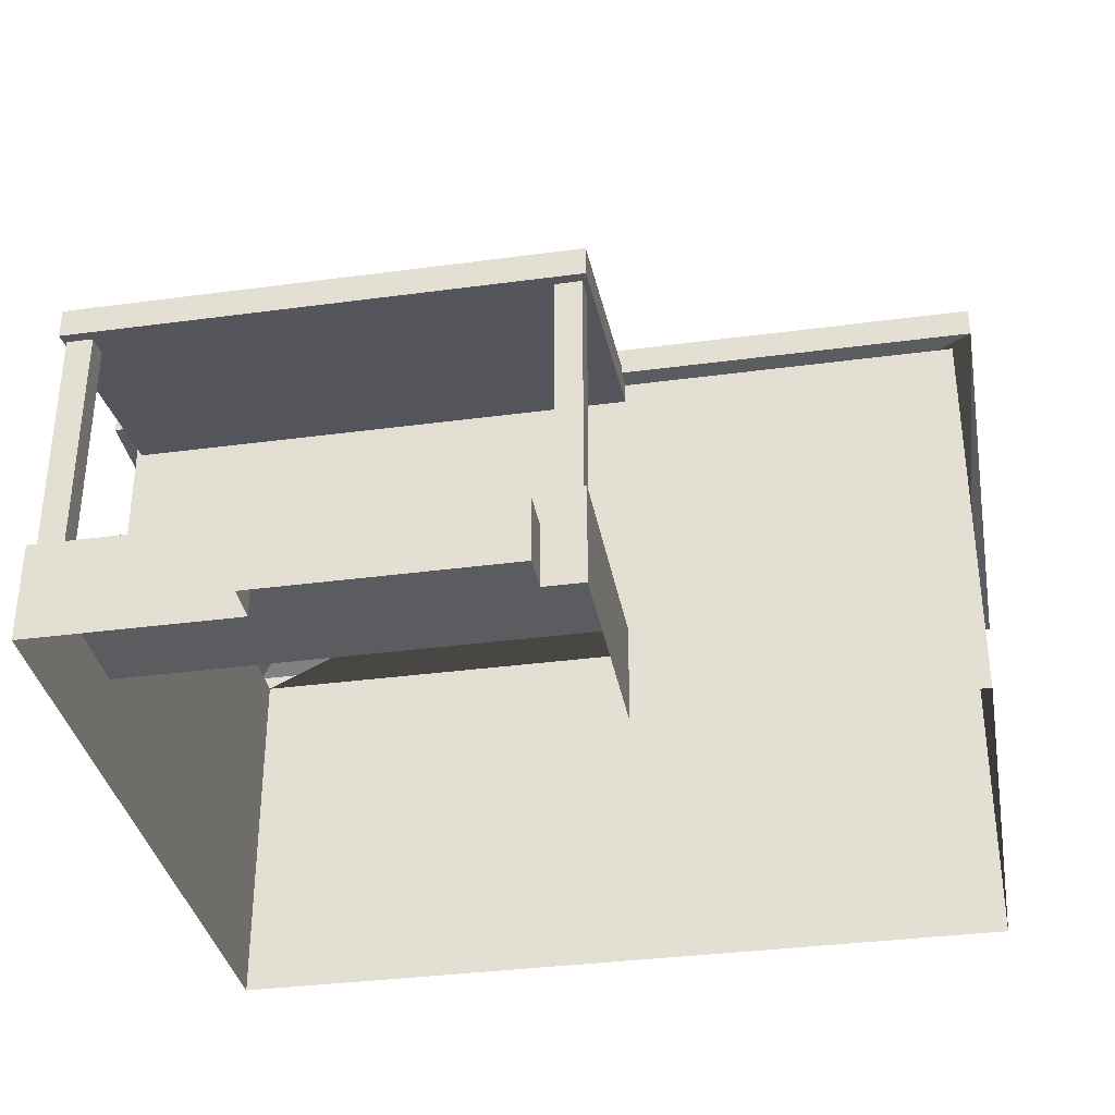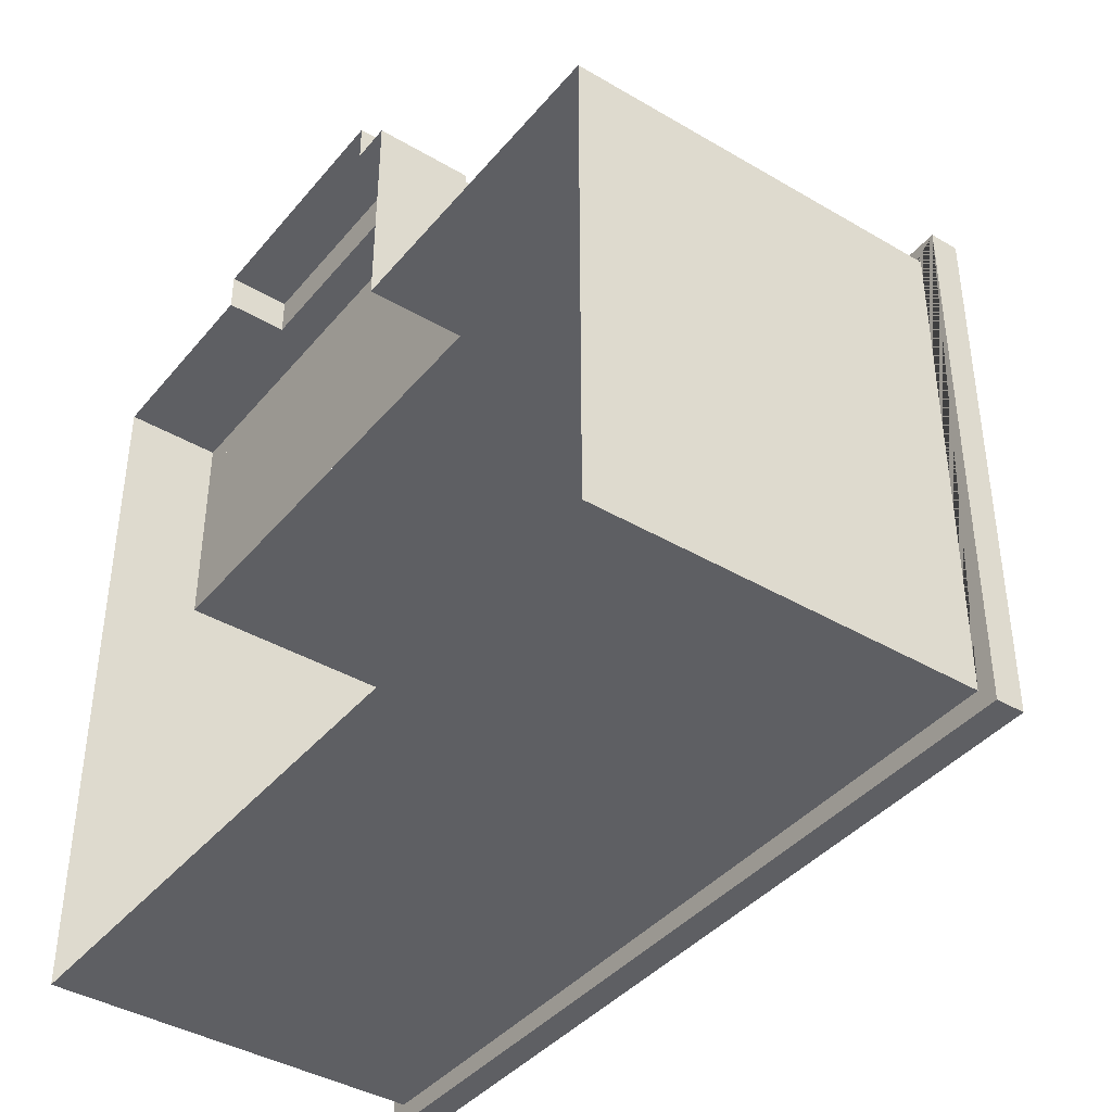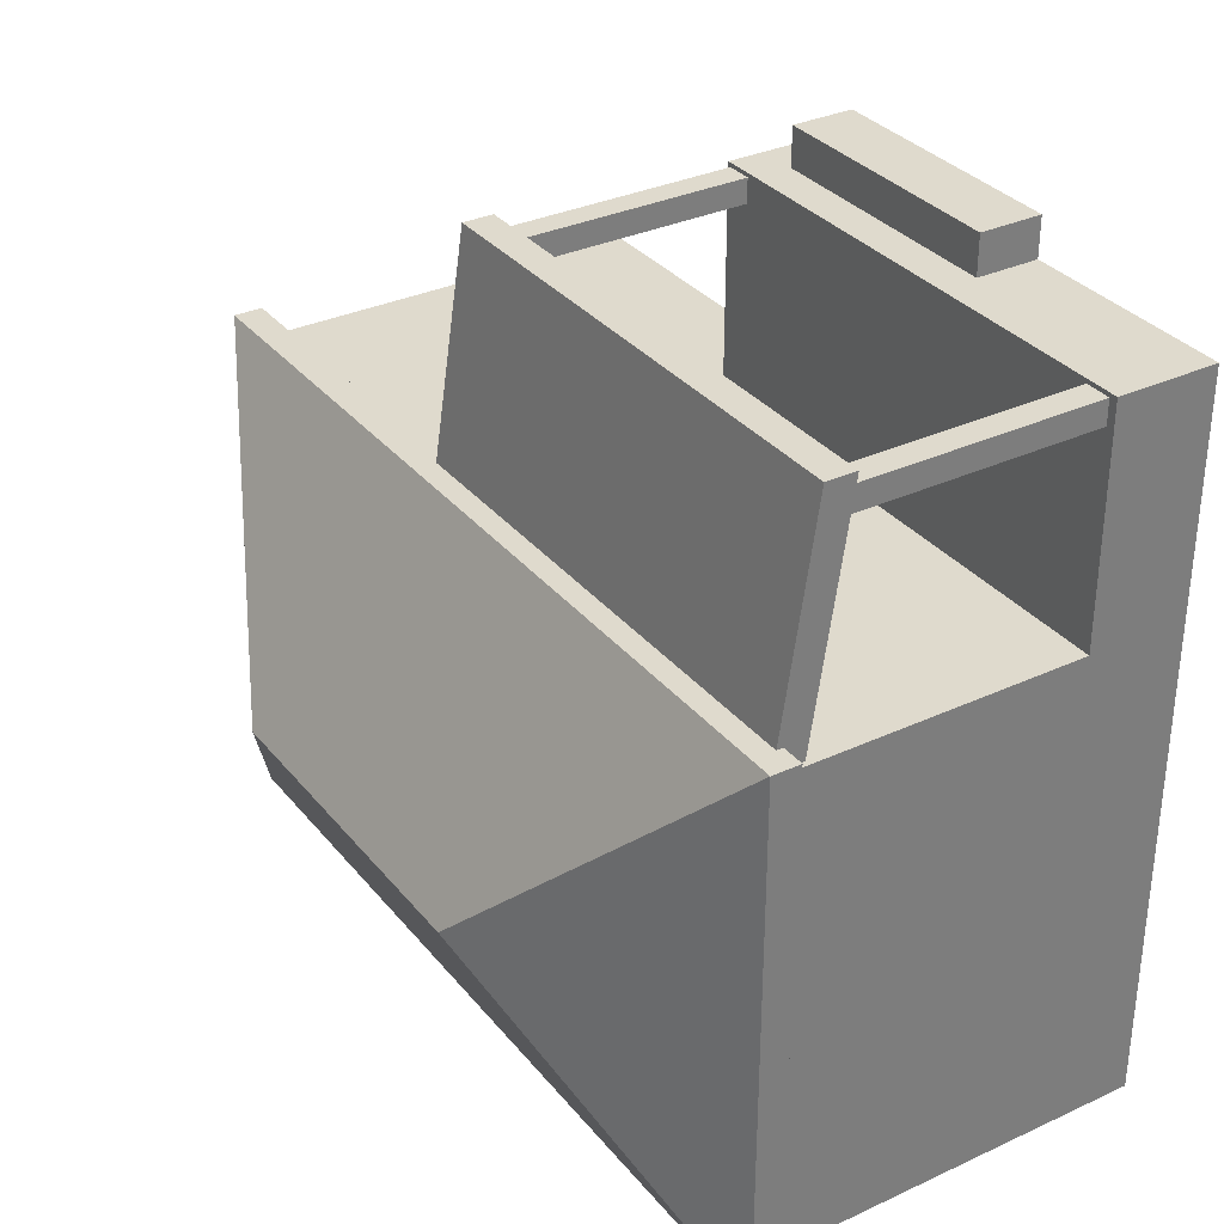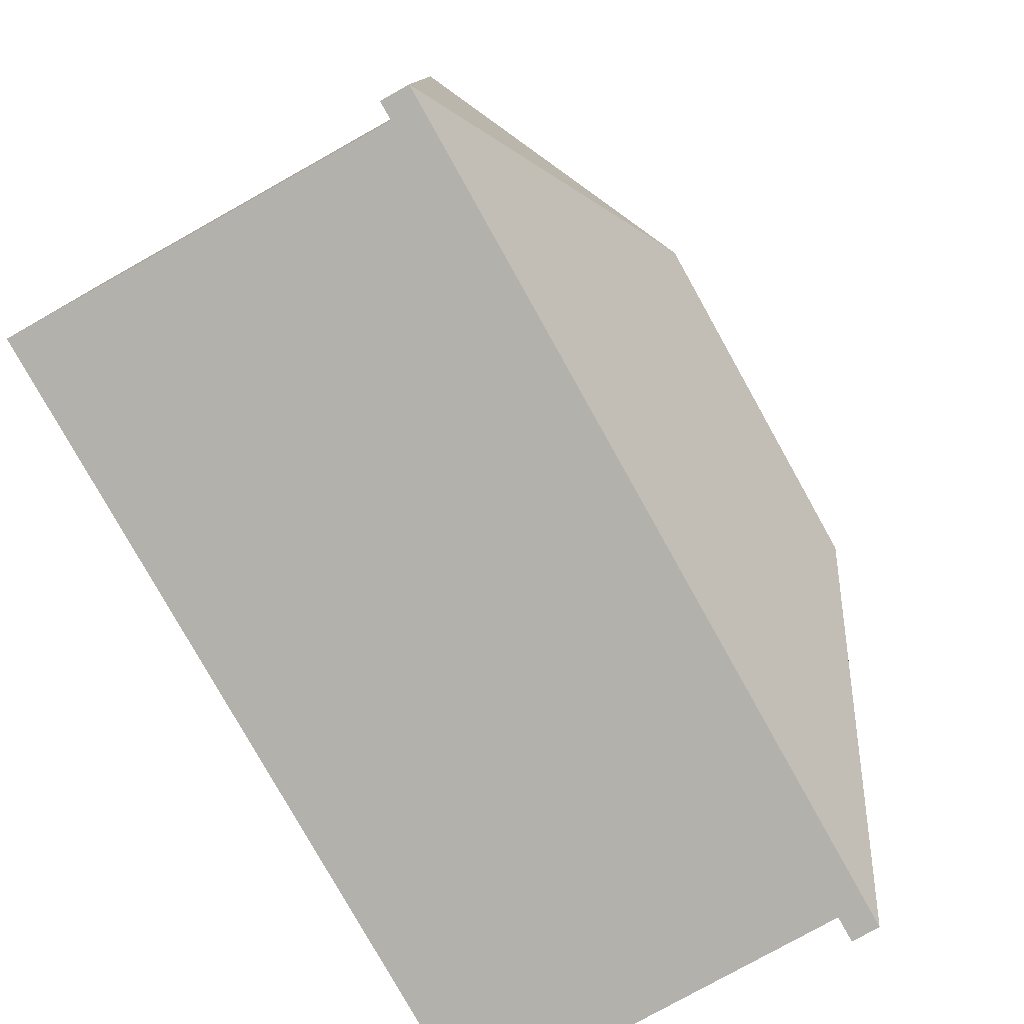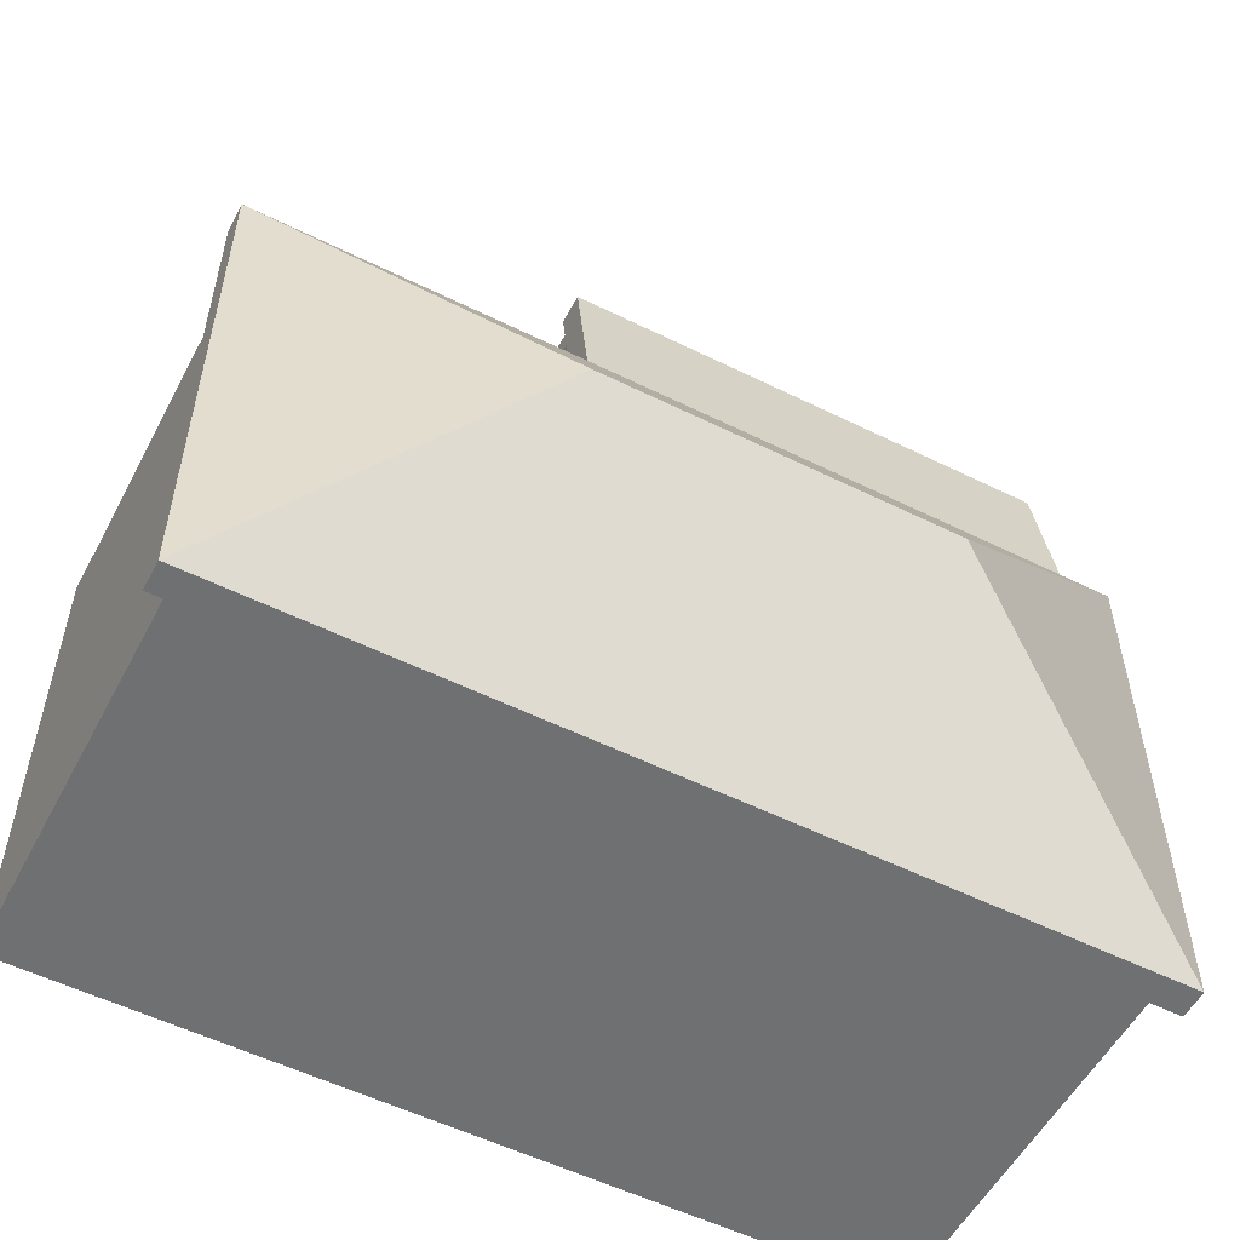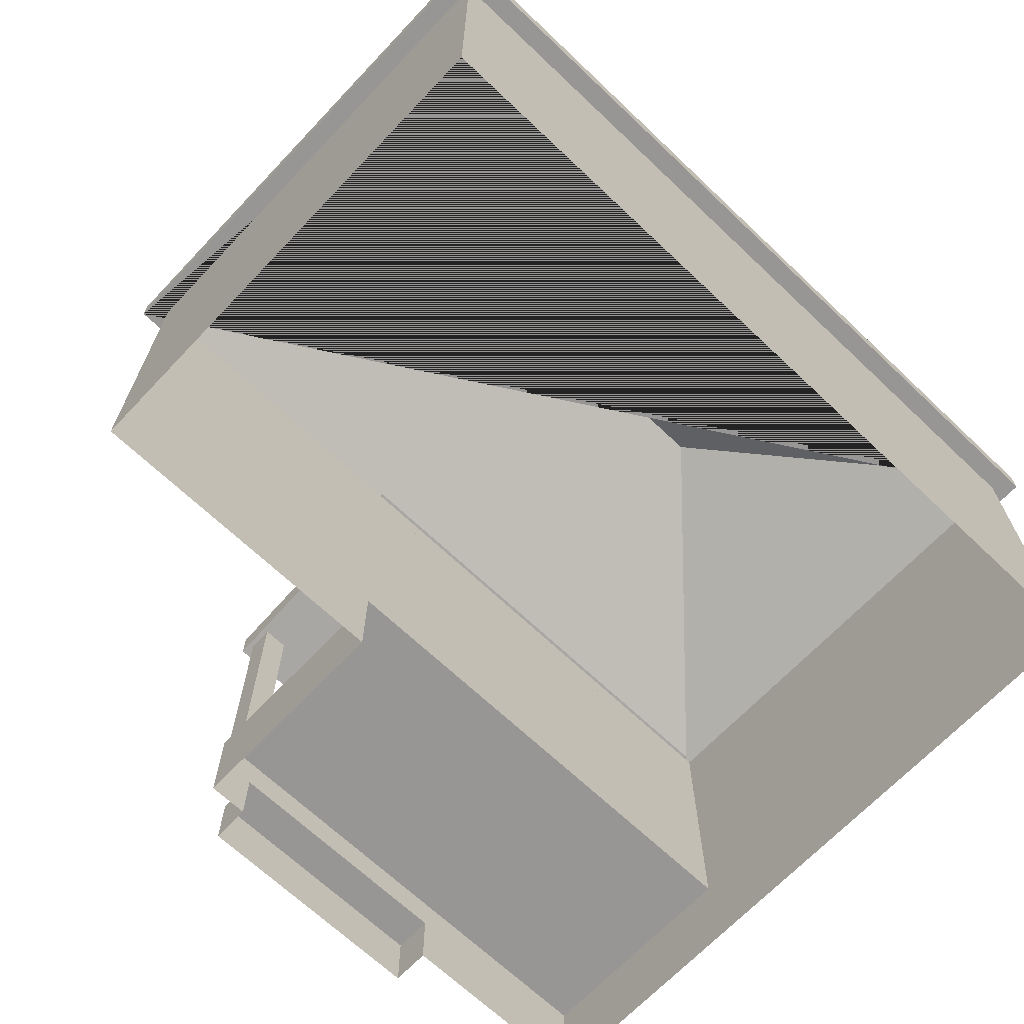
<metadata>
{"format":"obj","ext":"obj","renderer":"f3d","projection":"perspective","resolution":1024,"background":"white","views":[{"elev":-34.7,"azim":10.2,"up":"+Y"},{"elev":-40.5,"azim":54.2,"up":"+Z"},{"elev":32.8,"azim":-122.6,"up":"+Z"},{"elev":-78.9,"azim":119.2,"up":"+Z"},{"elev":-54.8,"azim":152.4,"up":"+Z"},{"elev":-67.9,"azim":136.5,"up":"+Y"}]}
</metadata>
<code>
g Player_House
v -3.749 3.517 2.236
v -3.749 0 -2.236
v -3.749 3.517 -2.236
v 3.749 0 2.236
v 3.749 3.517 2.236
v 3.749 3.517 -2.236
v 3.917 3.775 2.419
v 3.917 3.775 -2.419
v -3.749 0.9039 2.236
v -3.749 0 4.299
v -3.749 0.9039 4.299
v 3.917 3.517 -2.419
v 0.8039 0 2.236
v 3.917 3.517 2.419
v -3.749 0.5677 4.299
v -3.917 3.517 -2.419
v -3.917 3.517 2.419
v 0.7734 0.9039 4.041
v 0.7734 3.059 4.261
v 0.54 3.059 4.041
v 0.54 0.9039 4.261
v 0.7734 3.059 4.041
v 0.7734 0.9039 4.261
v 0.54 0.9039 4.041
v 0.54 3.059 4.261
v -3.702 3.011 4.369
v -3.702 3.283 4.369
v -3.702 3.332 2.236
v -3.702 3.604 2.236
v 0.8214 3.011 4.369
v 0.8214 3.283 4.369
v 0.8214 3.332 2.236
v 0.8214 3.604 2.236
v -3.44 3.059 4.041
v -3.44 0.9039 4.041
v -3.674 3.059 4.041
v -3.674 0.9039 4.041
v -3.44 3.059 4.261
v -3.44 0.9039 4.261
v -3.674 3.059 4.261
v -3.674 0.9039 4.261
v 3.749 0 -2.236
v 3.749 0.9039 2.236
v 0.8039 0.9039 2.236
v 0.8039 0.9039 4.299
v 0.8039 0.5677 4.299
v 0.4397 0 4.299
v -3.917 3.775 -2.419
v -3.917 3.775 2.419
v 1.521 4.985 0
v -1.521 4.985 0
v -1.842 0 4.299
v 0.8039 0 4.299
v -1.842 0.5677 4.299
v -1.842 0 4.654
v -1.842 0.5677 4.654
v 0.4397 0.5677 4.299
v 0.4397 0 4.654
v 0.4397 0.5677 4.654
f 2 3 6 42
f 42 6 5 43 4
f 43 5 1 9
f 12 8 7 14
f 16 48 8 12
f 14 7 49 17
f 17 49 48 16
f 9 1 3 2 10 15 11
f 1 17 16 3
f 43 44 13 4
f 59 57 54 56
f 11 45 44 9
f 10 52 54 15
f 24 20 22 18
f 21 25 20 24
f 23 19 25 21
f 18 22 19 23
f 26 27 29 28
f 46 53 13 44 45
f 32 33 31 30
f 30 31 27 26
f 28 32 30 26
f 33 29 27 31
f 37 36 34 35
f 41 40 36 37
f 35 34 38 39
f 39 38 40 41
f 15 46 45 11
f 56 55 58 59
f 48 51 50 8
f 49 51 48
f 8 50 7
f 7 50 51 49
f 54 52 55 56
f 14 17 1 5 6 3 16 12
f 57 47 53 46
f 47 57 59 58

</code>
